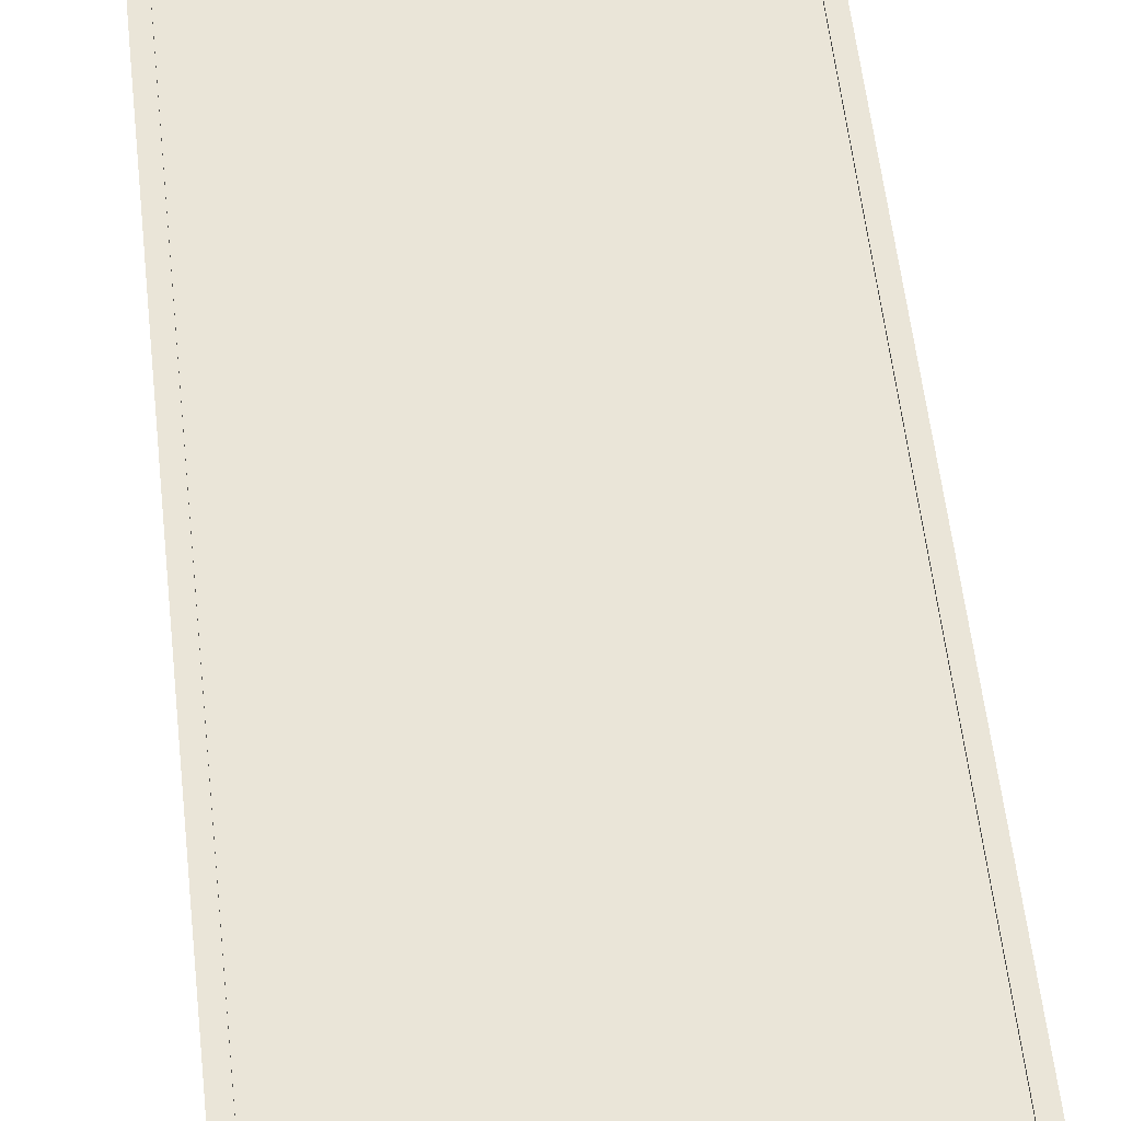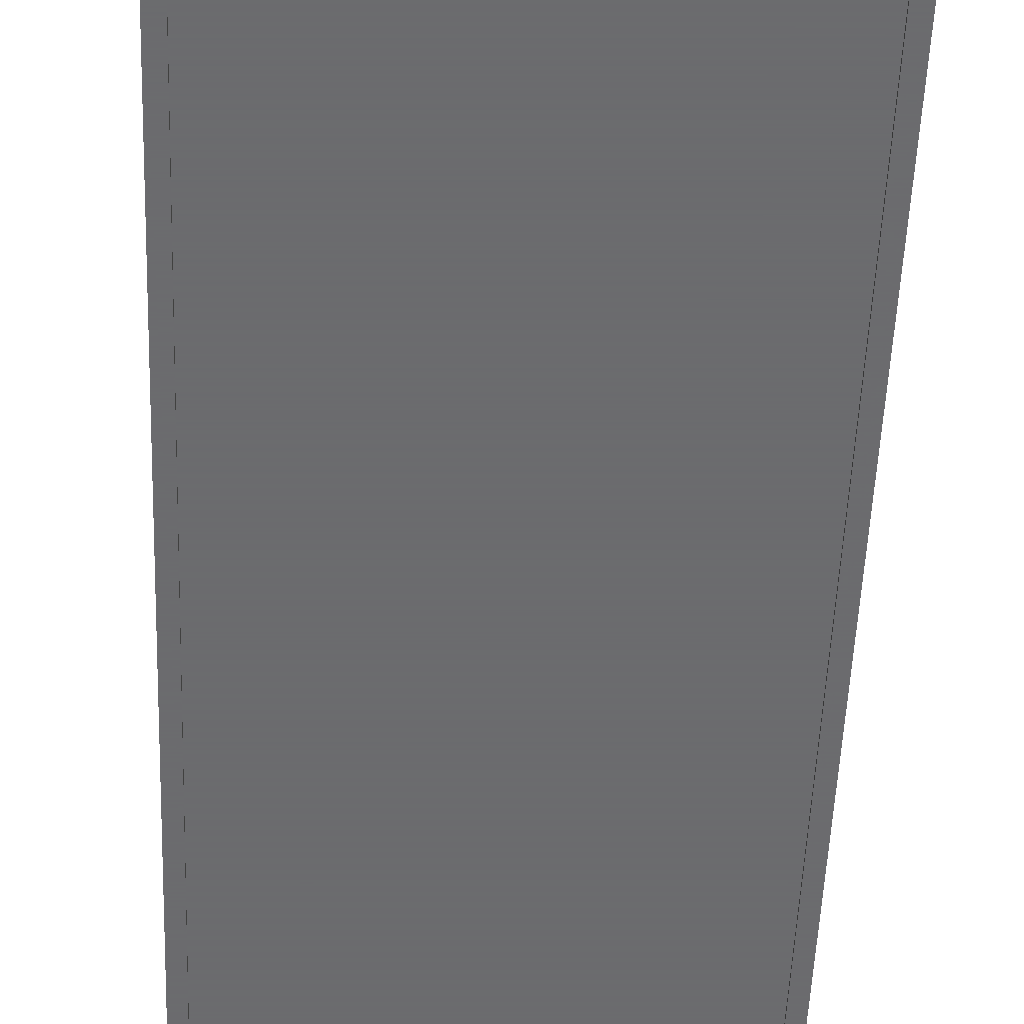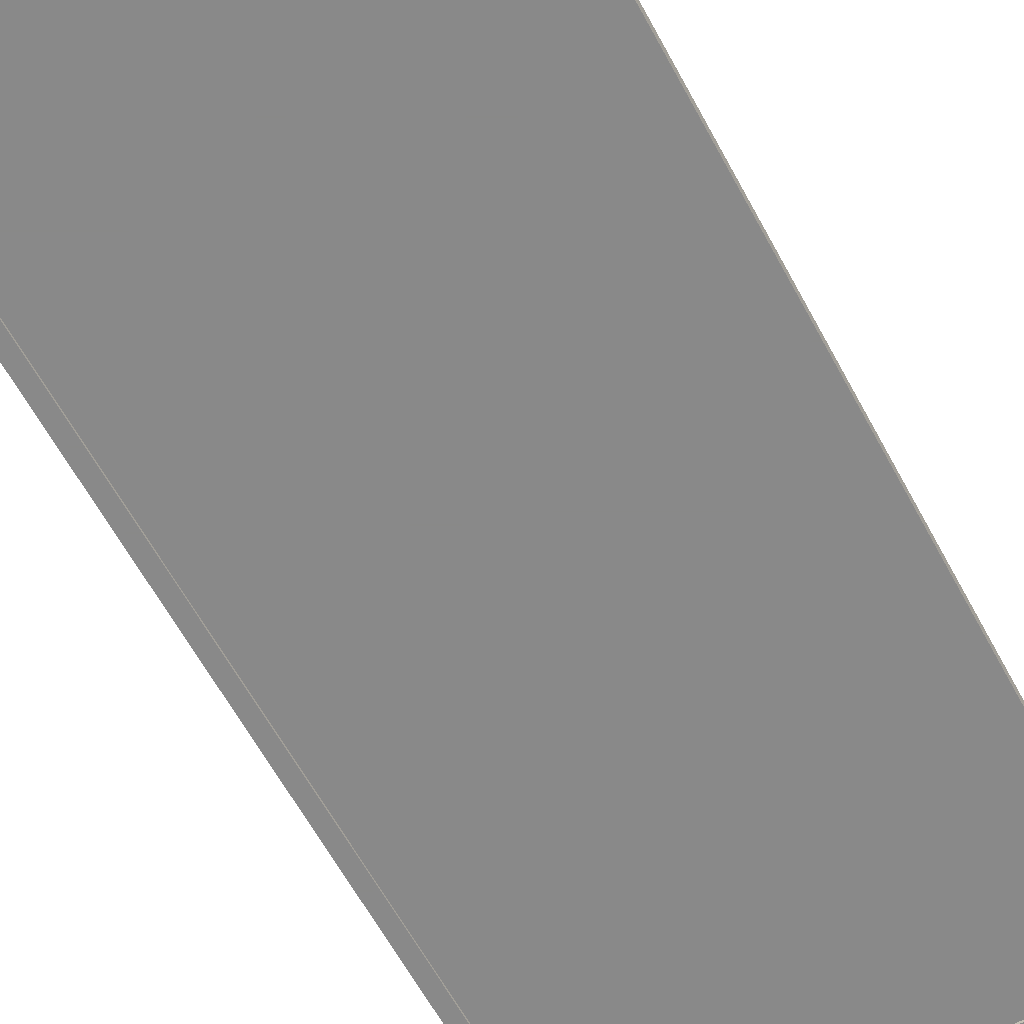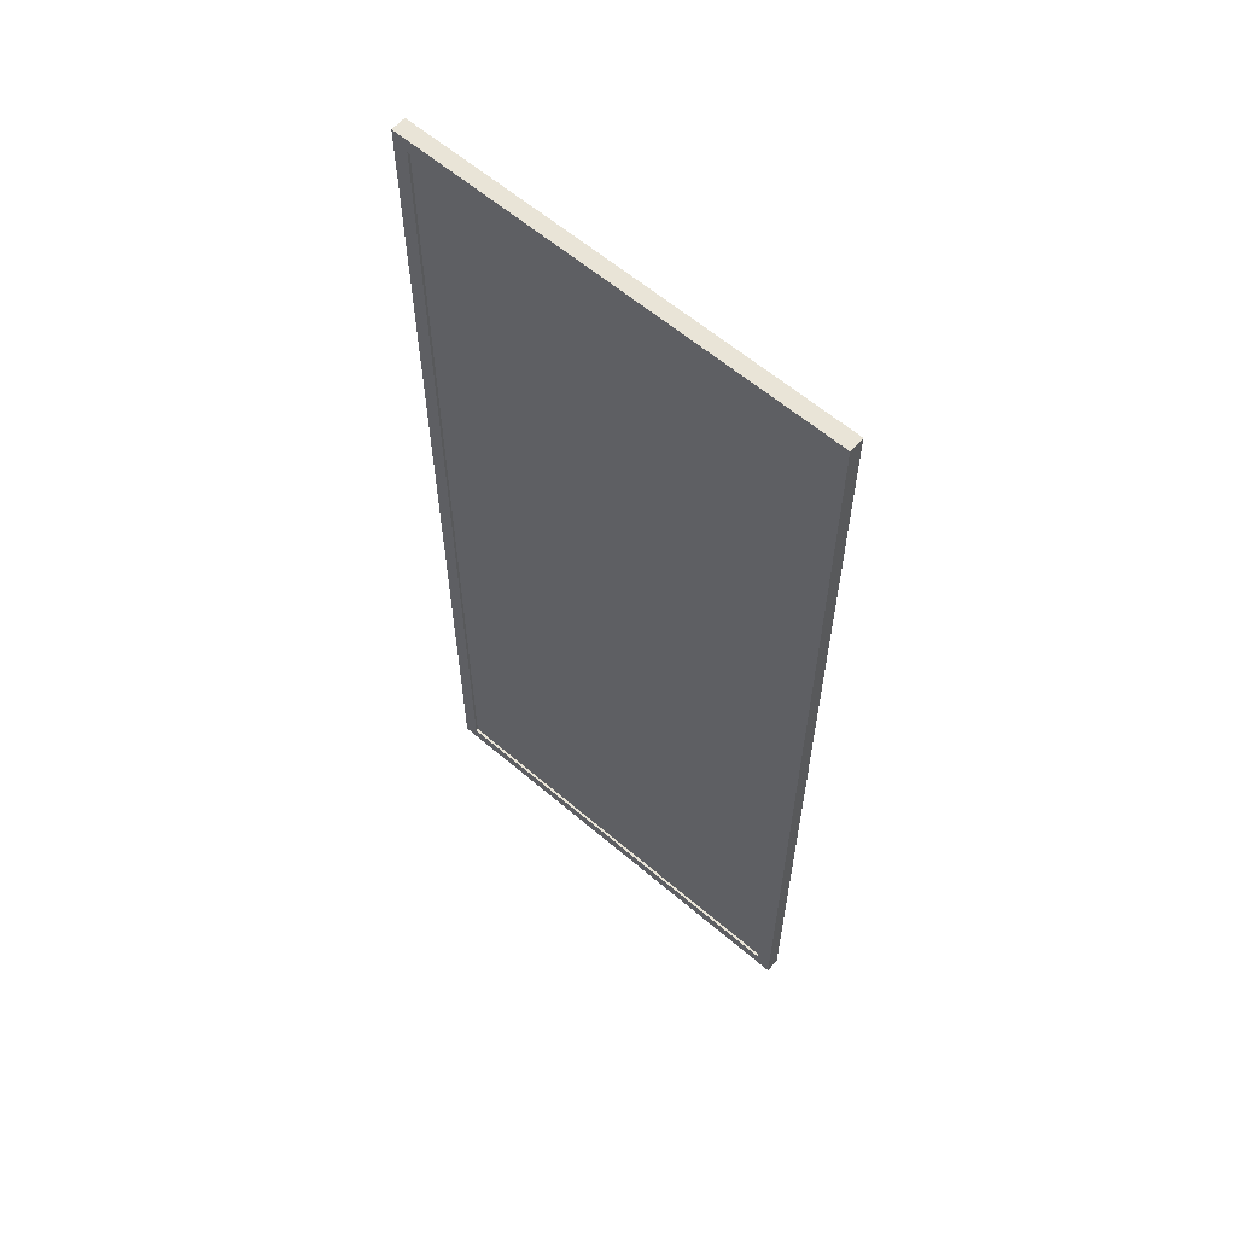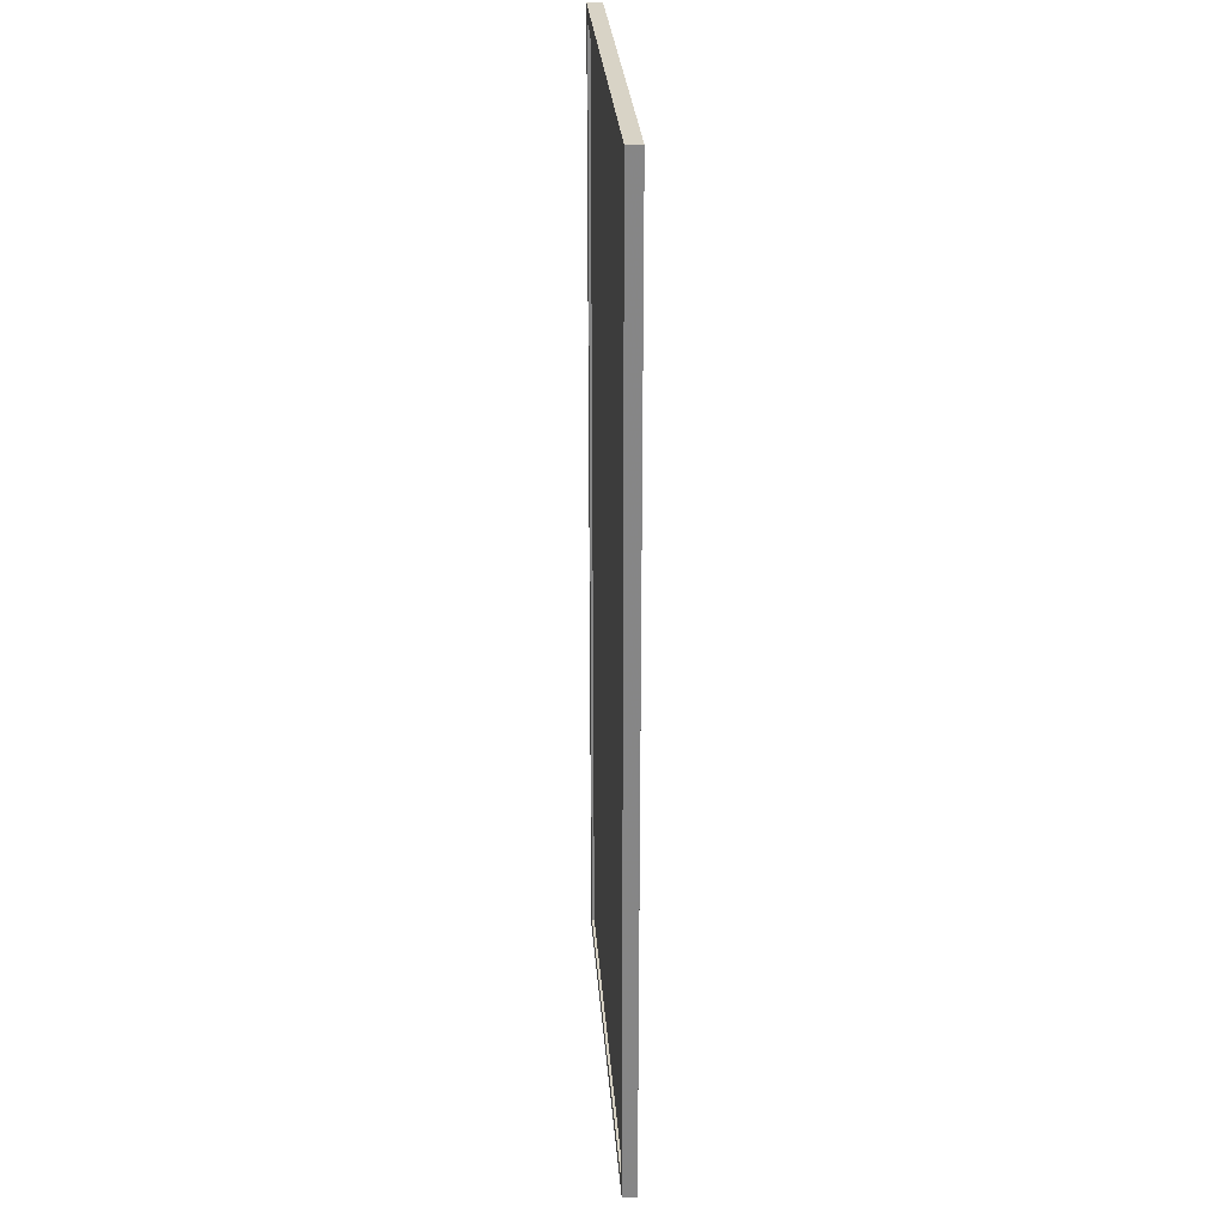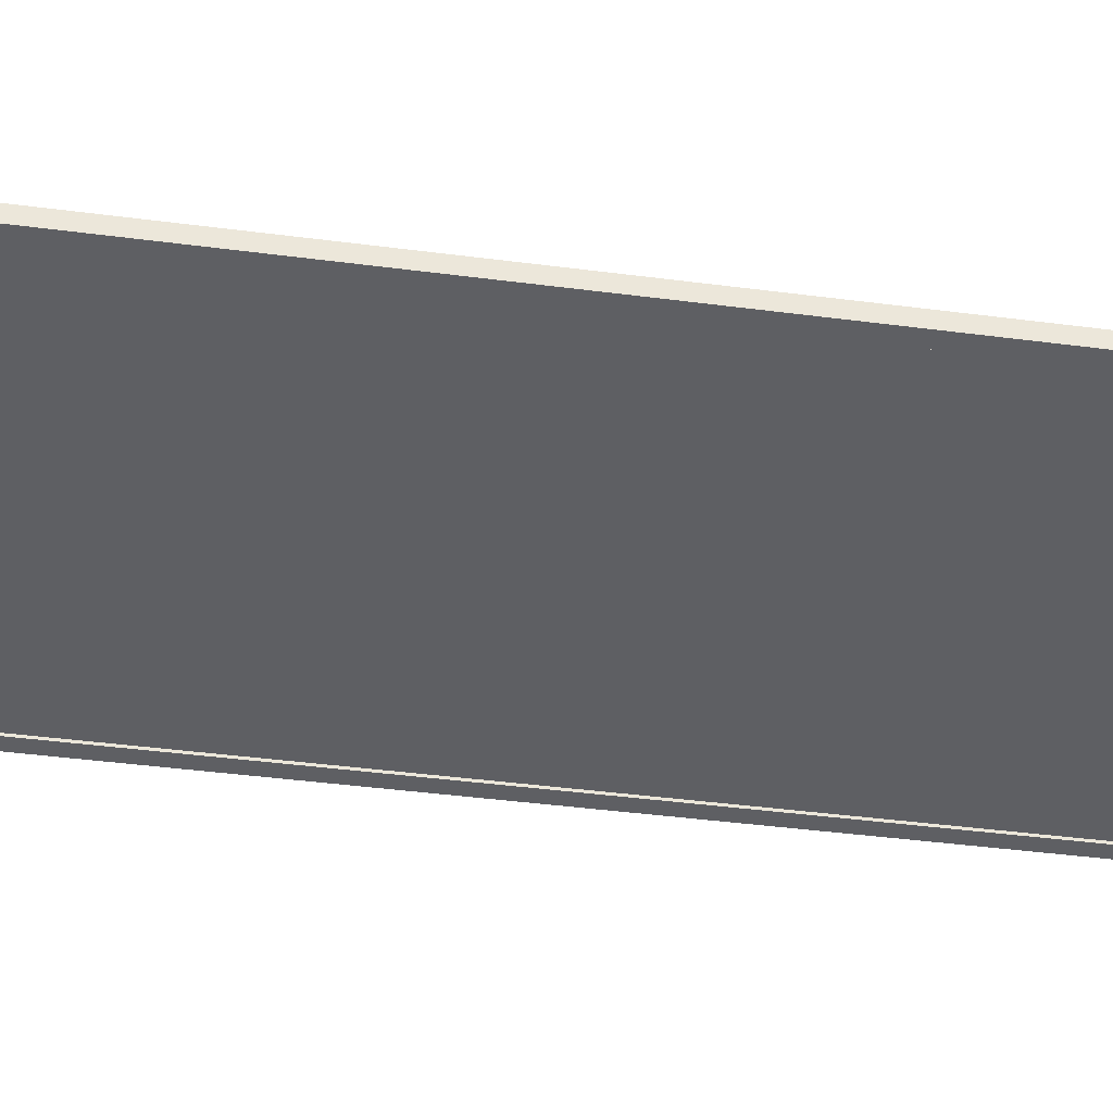
<metadata>
{"format":"obj","ext":"obj","renderer":"f3d","projection":"perspective","resolution":1024,"background":"white","views":[{"elev":59.5,"azim":-6.5,"up":"+Z"},{"elev":-53.5,"azim":177.7,"up":"+Z"},{"elev":-63.0,"azim":-151.5,"up":"+Z"},{"elev":60.9,"azim":41.1,"up":"+Y"},{"elev":28.1,"azim":-94.2,"up":"+Y"},{"elev":-41.0,"azim":80.9,"up":"+Z"}]}
</metadata>
<code>
v 0.02497 -0.7204 -0.004639
v 0.02497 -0.7204 -0.004639
v 0.02497 0.7493 -0.01948
v 0.02497 0.7493 -0.01948
v 0.02497 0.7493 -0.004639
v 0.02497 0.7493 -0.004639
v 0.6374 0.7493 -0.004639
v 0.6374 0.7493 -0.004639
v 0.6374 -0.7204 -0.01948
v 0.6374 -0.7204 -0.01948
v 0.02497 -0.7204 -0.01948
v 0.02497 -0.7204 -0.01948
v 0.6374 -0.7204 -0.004639
v 0.6374 -0.7204 -0.004639
v 0.6374 0.7493 -0.01948
v 0.6374 0.7493 -0.01948
v 0.002701 0.7716 -0.0232
v 0.002701 0.7716 -0.0232
v 0.002701 0.7716 -0.0232
v 0.002701 0.7716 -0.0232
v 0.002701 0.7716 -0.0232
v 0.002701 0.7716 -0.0232
v 0.002701 -0.7427 -0.000928
v 0.002701 -0.7427 -0.000928
v 0.002701 -0.7427 -0.000928
v 0.002701 -0.7427 -0.000928
v 0.002701 -0.7427 -0.000928
v 0.002701 -0.7427 -0.000928
v 0.002701 0.7716 -0.000928
v 0.002701 0.7716 -0.000928
v 0.002701 0.7716 -0.000928
v 0.002701 0.7716 -0.000928
v 0.002701 0.7716 -0.000928
v 0.002701 0.7716 -0.000928
v 0.002701 -0.7427 -0.0232
v 0.002701 -0.7427 -0.0232
v 0.002701 -0.7427 -0.0232
v 0.002701 -0.7427 -0.0232
v 0.002701 -0.7427 -0.0232
v 0.002701 -0.7427 -0.0232
v 0.02497 -0.7204 -0.000928
v 0.02497 -0.7204 -0.000928
v 0.02497 -0.7204 -0.000928
v 0.02497 -0.7204 -0.000928
v 0.02497 -0.7204 -0.000928
v 0.02497 -0.7204 -0.000928
v 0.6596 0.7716 -0.000928
v 0.6596 0.7716 -0.000928
v 0.6596 0.7716 -0.000928
v 0.6596 0.7716 -0.000928
v 0.6596 0.7716 -0.000928
v 0.6596 0.7716 -0.000928
v 0.02497 -0.7204 -0.0232
v 0.02497 -0.7204 -0.0232
v 0.02497 -0.7204 -0.0232
v 0.02497 -0.7204 -0.0232
v 0.02497 -0.7204 -0.0232
v 0.02497 -0.7204 -0.0232
v 0.6596 -0.7427 -0.000928
v 0.6596 -0.7427 -0.000928
v 0.6596 -0.7427 -0.000928
v 0.6596 -0.7427 -0.000928
v 0.6596 -0.7427 -0.000928
v 0.6596 -0.7427 -0.000928
v 0.02497 0.7493 -0.000928
v 0.02497 0.7493 -0.000928
v 0.02497 0.7493 -0.000928
v 0.02497 0.7493 -0.000928
v 0.02497 0.7493 -0.000928
v 0.02497 0.7493 -0.000928
v 0.6596 0.7716 -0.0232
v 0.6596 0.7716 -0.0232
v 0.6596 0.7716 -0.0232
v 0.6596 0.7716 -0.0232
v 0.6596 0.7716 -0.0232
v 0.6596 0.7716 -0.0232
v 0.6374 0.7493 -0.000928
v 0.6374 0.7493 -0.000928
v 0.6374 0.7493 -0.000928
v 0.6374 0.7493 -0.000928
v 0.6374 0.7493 -0.000928
v 0.6374 0.7493 -0.000928
v 0.6596 -0.7427 -0.0232
v 0.6596 -0.7427 -0.0232
v 0.6596 -0.7427 -0.0232
v 0.6596 -0.7427 -0.0232
v 0.6596 -0.7427 -0.0232
v 0.6596 -0.7427 -0.0232
v 0.02497 0.7493 -0.0232
v 0.02497 0.7493 -0.0232
v 0.02497 0.7493 -0.0232
v 0.02497 0.7493 -0.0232
v 0.02497 0.7493 -0.0232
v 0.02497 0.7493 -0.0232
v 0.6374 -0.7204 -0.000928
v 0.6374 -0.7204 -0.000928
v 0.6374 -0.7204 -0.000928
v 0.6374 -0.7204 -0.000928
v 0.6374 -0.7204 -0.000928
v 0.6374 -0.7204 -0.000928
v 0.02497 -0.7204 -0.004639
v 0.02497 -0.7204 -0.004639
v 0.02497 -0.7204 -0.004639
v 0.02497 -0.7204 -0.004639
v 0.6374 0.7493 -0.0232
v 0.6374 0.7493 -0.0232
v 0.6374 0.7493 -0.0232
v 0.6374 0.7493 -0.0232
v 0.6374 0.7493 -0.0232
v 0.6374 0.7493 -0.0232
v 0.6374 -0.7204 -0.0232
v 0.6374 -0.7204 -0.0232
v 0.6374 -0.7204 -0.0232
v 0.6374 -0.7204 -0.0232
v 0.6374 -0.7204 -0.0232
v 0.6374 -0.7204 -0.0232
v 0.02497 0.7493 -0.01948
v 0.02497 0.7493 -0.01948
v 0.02497 0.7493 -0.01948
v 0.02497 0.7493 -0.01948
v 0.02497 0.7493 -0.004639
v 0.02497 0.7493 -0.004639
v 0.02497 0.7493 -0.004639
v 0.02497 0.7493 -0.004639
v 0.6374 0.7493 -0.004639
v 0.6374 0.7493 -0.004639
v 0.6374 0.7493 -0.004639
v 0.6374 0.7493 -0.004639
v 0.6374 -0.7204 -0.01948
v 0.6374 -0.7204 -0.01948
v 0.6374 -0.7204 -0.01948
v 0.6374 -0.7204 -0.01948
v 0.02497 -0.7204 -0.01948
v 0.02497 -0.7204 -0.01948
v 0.02497 -0.7204 -0.01948
v 0.02497 -0.7204 -0.01948
v 0.6374 -0.7204 -0.004639
v 0.6374 -0.7204 -0.004639
v 0.6374 -0.7204 -0.004639
v 0.6374 -0.7204 -0.004639
v 0.6374 0.7493 -0.01948
v 0.6374 0.7493 -0.01948
v 0.6374 0.7493 -0.01948
v 0.6374 0.7493 -0.01948
f 1 7 5
f 6 8 2
f 4 10 12
f 11 9 3
f 7 1 13
f 14 2 8
f 10 4 16
f 15 3 9
f 17 28 33
f 28 17 39
f 30 26 22
f 38 22 26
f 25 46 32
f 29 42 24
f 52 18 34
f 31 20 49
f 53 40 19
f 21 35 55
f 59 36 23
f 27 37 62
f 46 25 61
f 63 24 42
f 32 46 65
f 67 42 29
f 18 52 73
f 71 49 20
f 81 50 32
f 29 47 80
f 40 53 83
f 87 55 35
f 53 19 92
f 89 21 55
f 36 59 84
f 86 62 37
f 46 61 98
f 99 63 42
f 103 70 45
f 44 68 102
f 32 65 81
f 80 67 29
f 51 88 75
f 72 85 48
f 76 106 19
f 21 105 74
f 98 50 81
f 80 47 99
f 116 83 53
f 55 87 113
f 92 19 106
f 105 21 89
f 119 54 94
f 91 58 118
f 88 51 60
f 64 48 85
f 50 98 61
f 63 99 47
f 95 104 41
f 43 101 97
f 70 103 121
f 124 102 68
f 69 126 82
f 77 127 66
f 83 116 76
f 74 113 87
f 76 116 106
f 105 113 74
f 128 96 79
f 78 100 125
f 57 132 112
f 111 129 56
f 107 117 93
f 90 120 110
f 54 119 135
f 133 118 58
f 104 95 139
f 137 97 101
f 126 69 122
f 123 66 127
f 131 108 115
f 114 109 130
f 96 128 138
f 140 125 100
f 132 57 136
f 134 56 129
f 117 107 144
f 143 110 120
f 108 131 141
f 142 130 109

</code>
